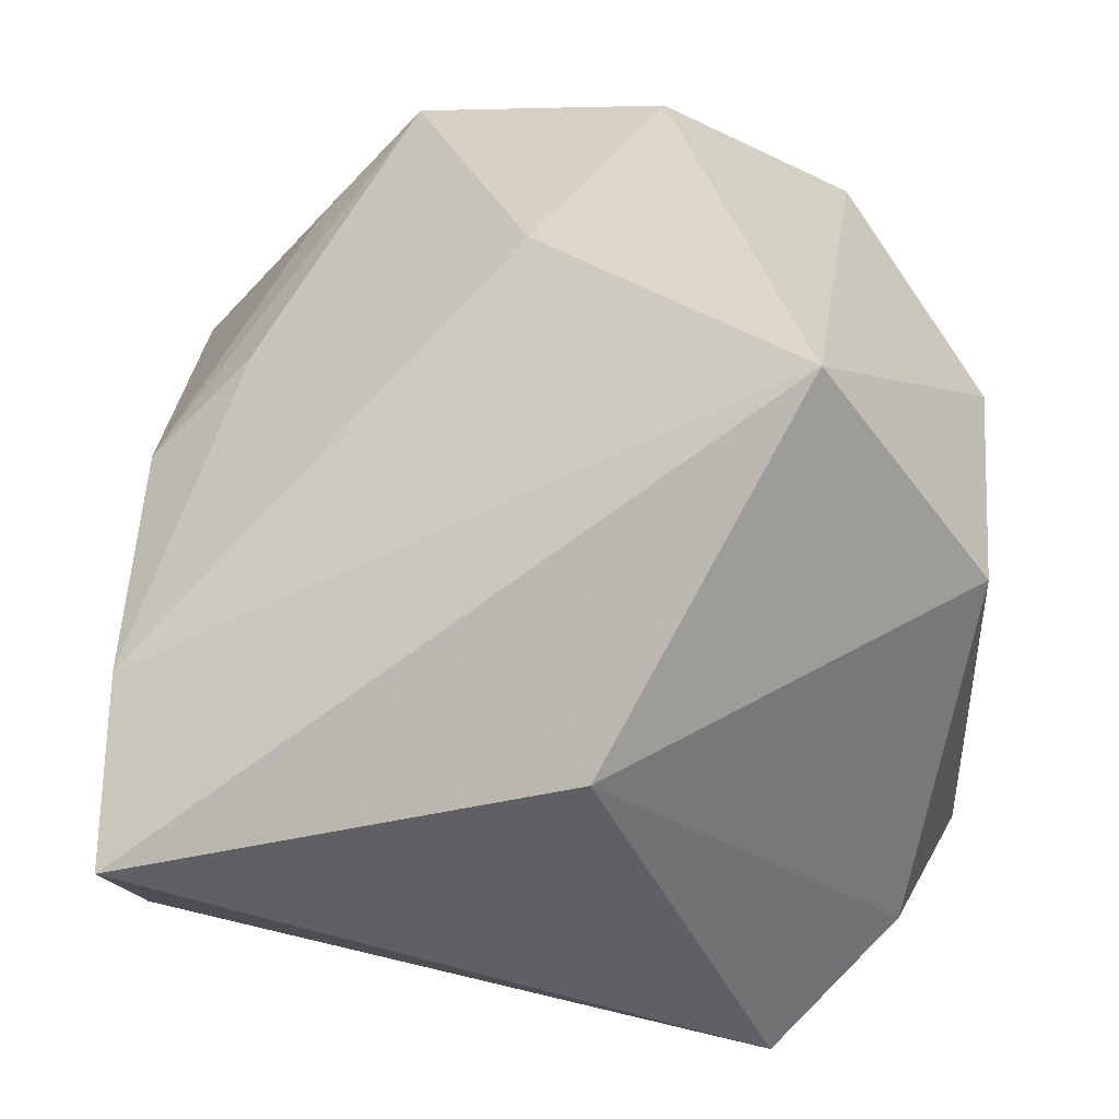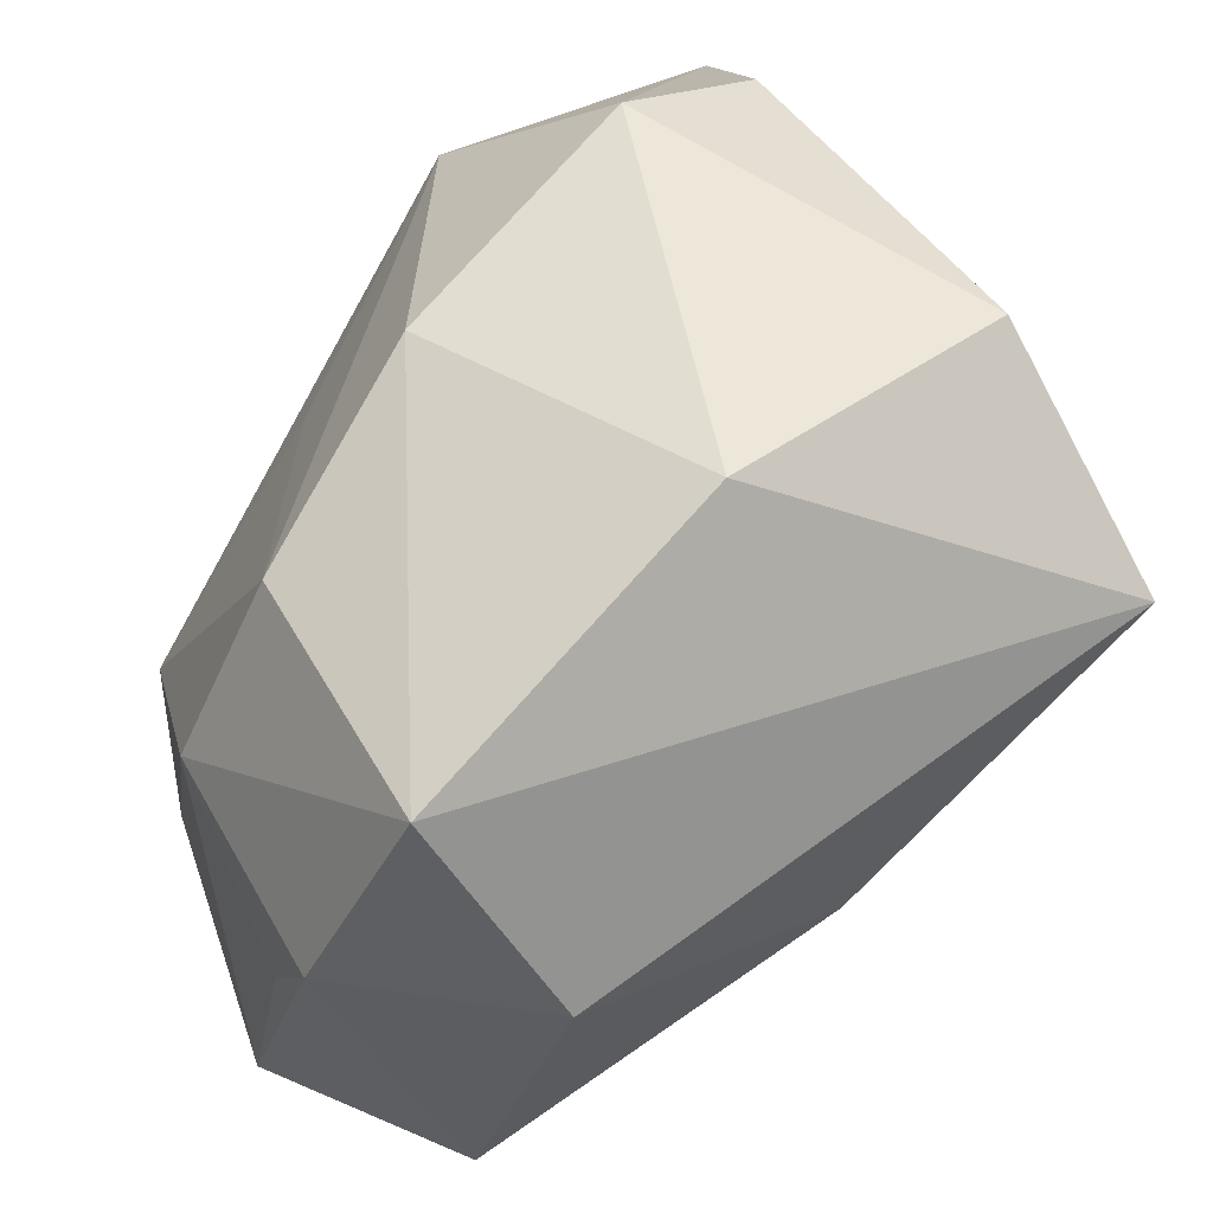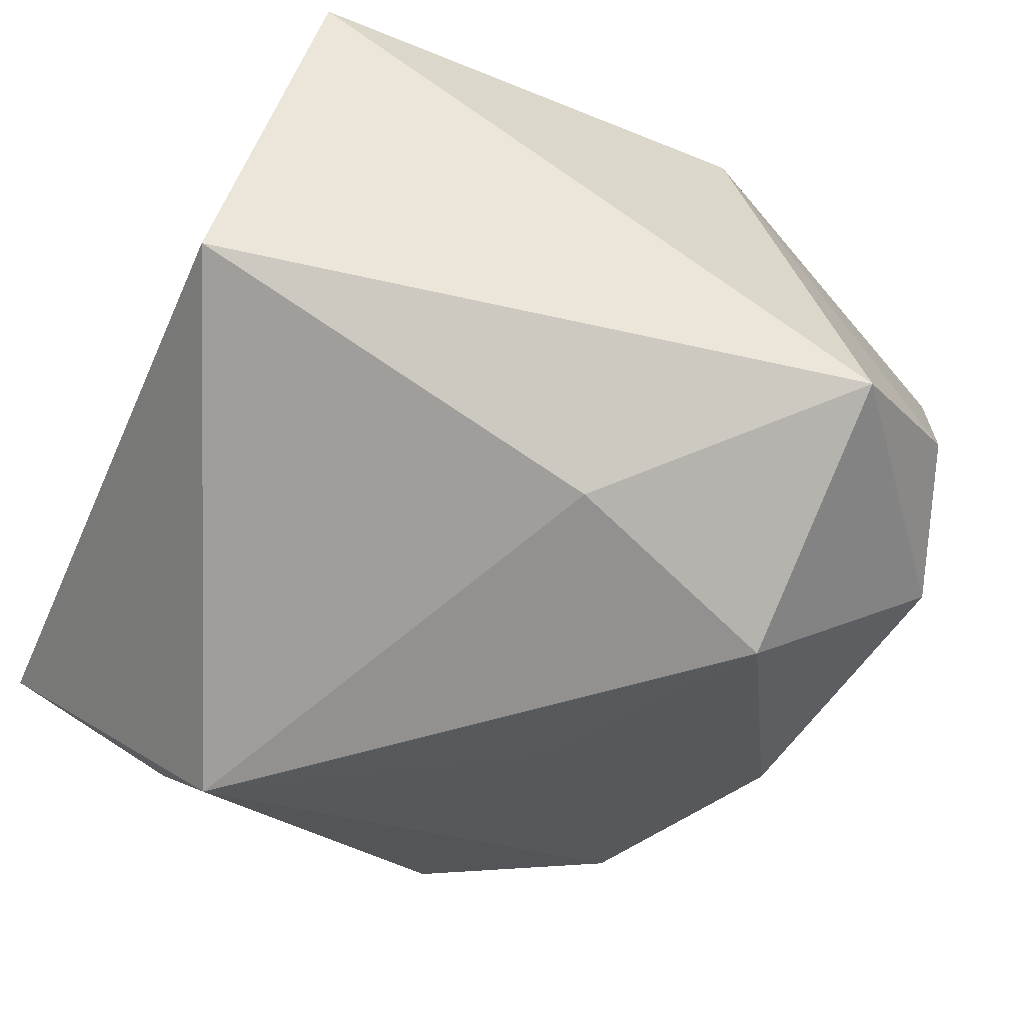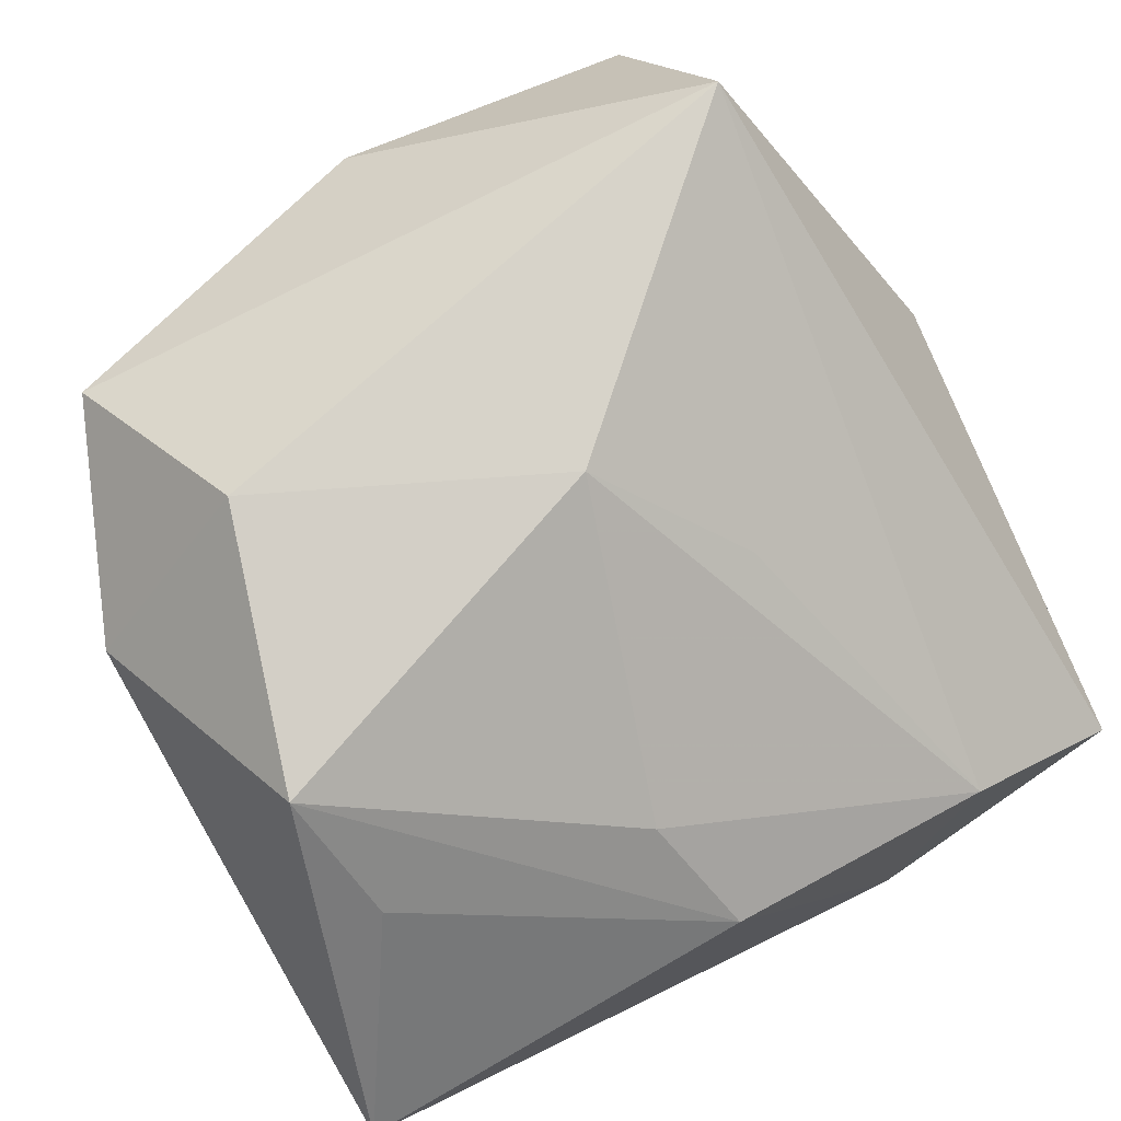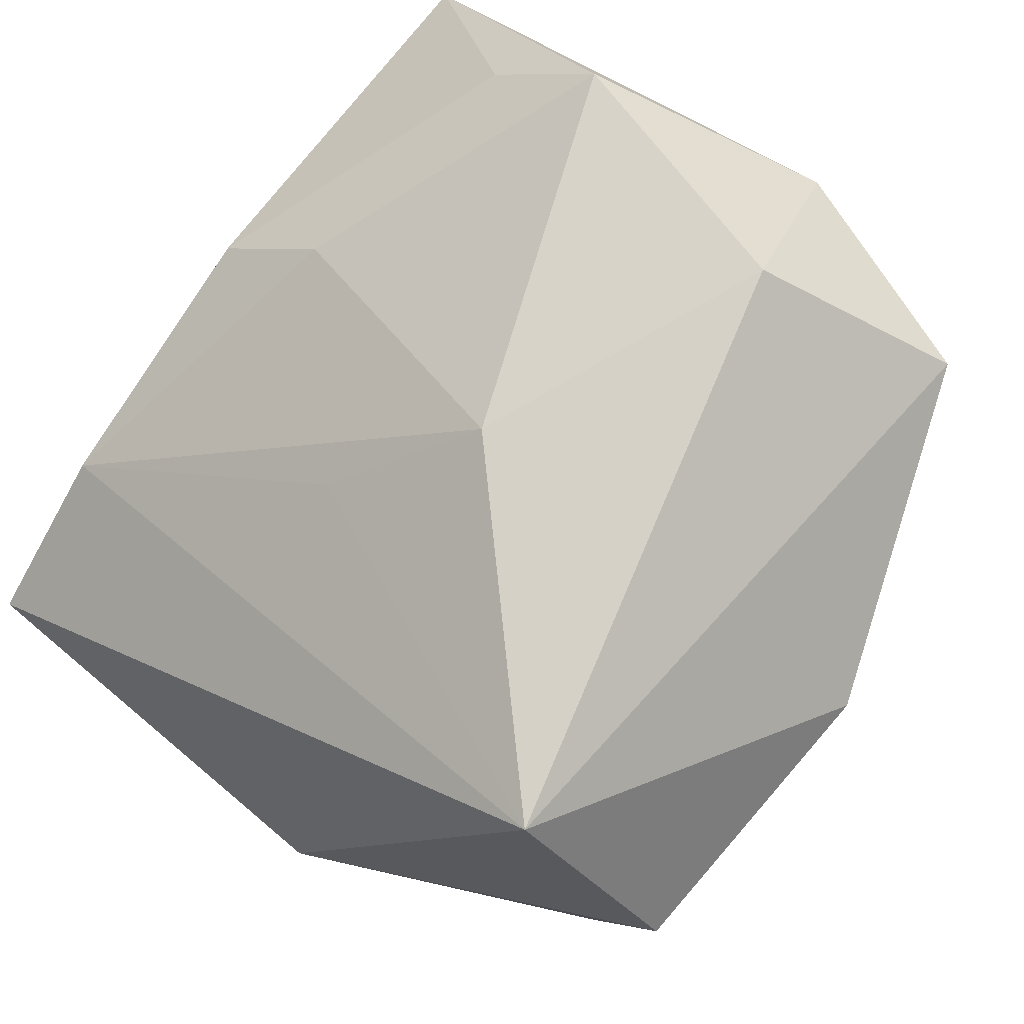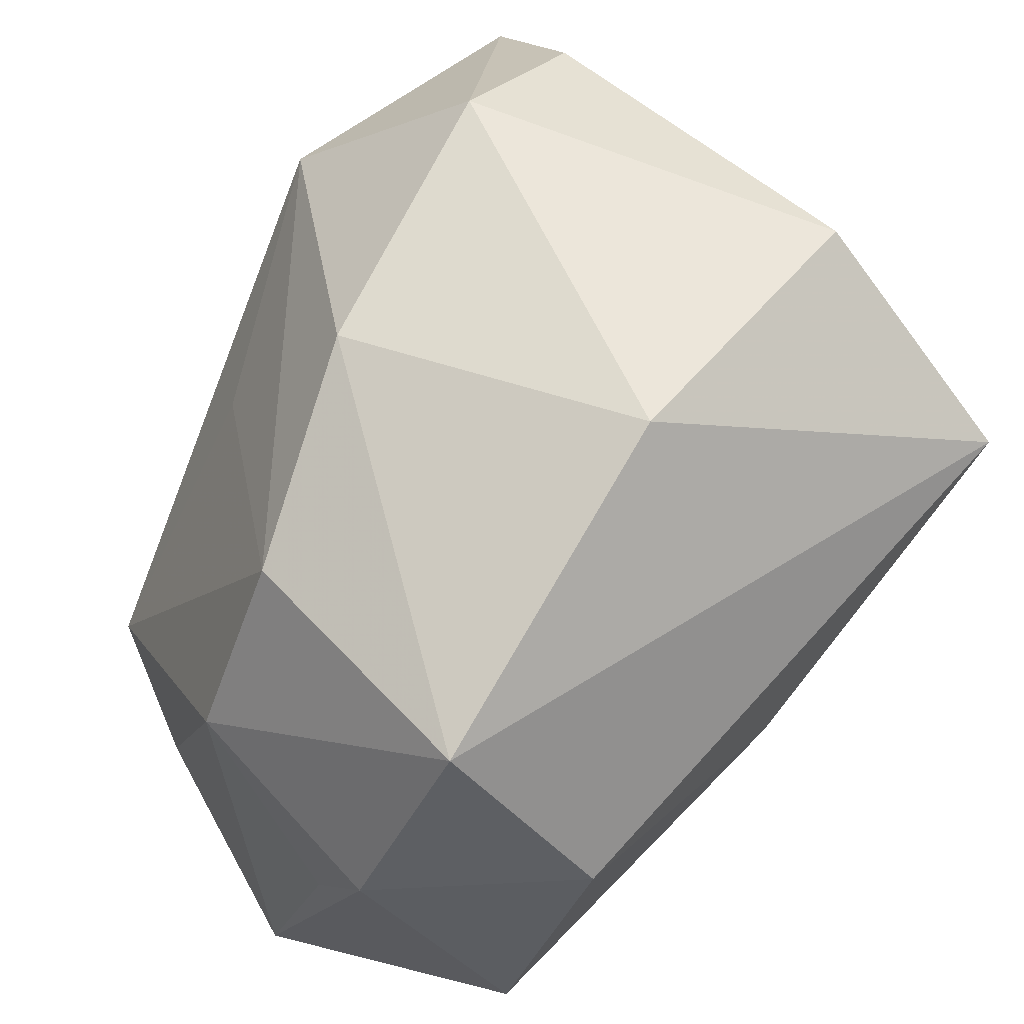
<metadata>
{"format":"obj","ext":"obj","renderer":"f3d","projection":"perspective","resolution":1024,"background":"white","views":[{"elev":31.6,"azim":92.1,"up":"+Z"},{"elev":55.4,"azim":-33.1,"up":"+Y"},{"elev":-76.3,"azim":64.2,"up":"+Z"},{"elev":74.0,"azim":-29.1,"up":"+Z"},{"elev":78.9,"azim":126.5,"up":"+Z"},{"elev":60.4,"azim":-45.9,"up":"+Y"}]}
</metadata>
<code>
v -0.03412 -0.01902 -0.01274
v -0.01074 0.03191 -0.00984
v 0.02476 0.03458 0.01424
v 0.005005 0.02101 -0.03207
v 0.01538 -0.03541 -0.02686
v -0.03094 -0.0134 0.02938
v 0.02583 0.02974 -0.01825
v -0.02999 0.0261 0.02238
v -0.006397 -0.02661 0.01632
v 0.02557 0.02076 0.03299
v -0.02795 0.02387 -0.001659
v 0.01116 0.0018 -0.03275
v 0.0211 -0.03511 0.001565
v 0.0007616 -0.002032 0.03154
v 0.011 -0.0116 0.02083
v -0.038 0.006912 0.01899
v 0.03573 -0.03475 -0.00779
v -0.02857 -0.02251 0.02012
v -0.01384 0.0106 -0.0224
v -0.02414 0.009015 0.03299
v -0.03681 0.008535 -0.001231
v 0.02938 0.01946 -0.02989
v -0.003213 -0.03541 0.007913
v 0.038 0.004282 0.003526
v -0.03798 -0.002305 0.01313
v -0.02937 -0.01554 -0.02455
v -0.001011 0.03652 0.01649
v -0.0375 -0.03541 0.003023
v 0.01278 0.03521 -0.01744
f 28 5 23
f 17 5 22
f 27 3 29
f 29 22 4
f 10 3 27
f 26 5 28
f 14 10 20
f 13 5 17
f 13 23 5
f 13 9 23
f 14 9 13
f 17 10 13
f 4 22 12
f 12 22 5
f 12 26 4
f 5 26 12
f 11 26 21
f 7 29 3
f 22 29 7
f 28 21 1
f 1 26 28
f 21 26 1
f 25 21 28
f 28 23 18
f 15 10 14
f 14 13 15
f 15 13 10
f 3 10 24
f 24 7 3
f 24 10 17
f 22 7 24
f 17 22 24
f 27 29 2
f 2 29 4
f 4 11 2
f 8 11 21
f 27 2 8
f 8 2 11
f 8 10 27
f 8 20 10
f 4 26 19
f 19 11 4
f 26 11 19
f 14 20 6
f 28 18 6
f 6 9 14
f 23 9 6
f 6 18 23
f 21 25 16
f 16 8 21
f 16 25 28
f 28 6 16
f 20 8 16
f 16 6 20

</code>
